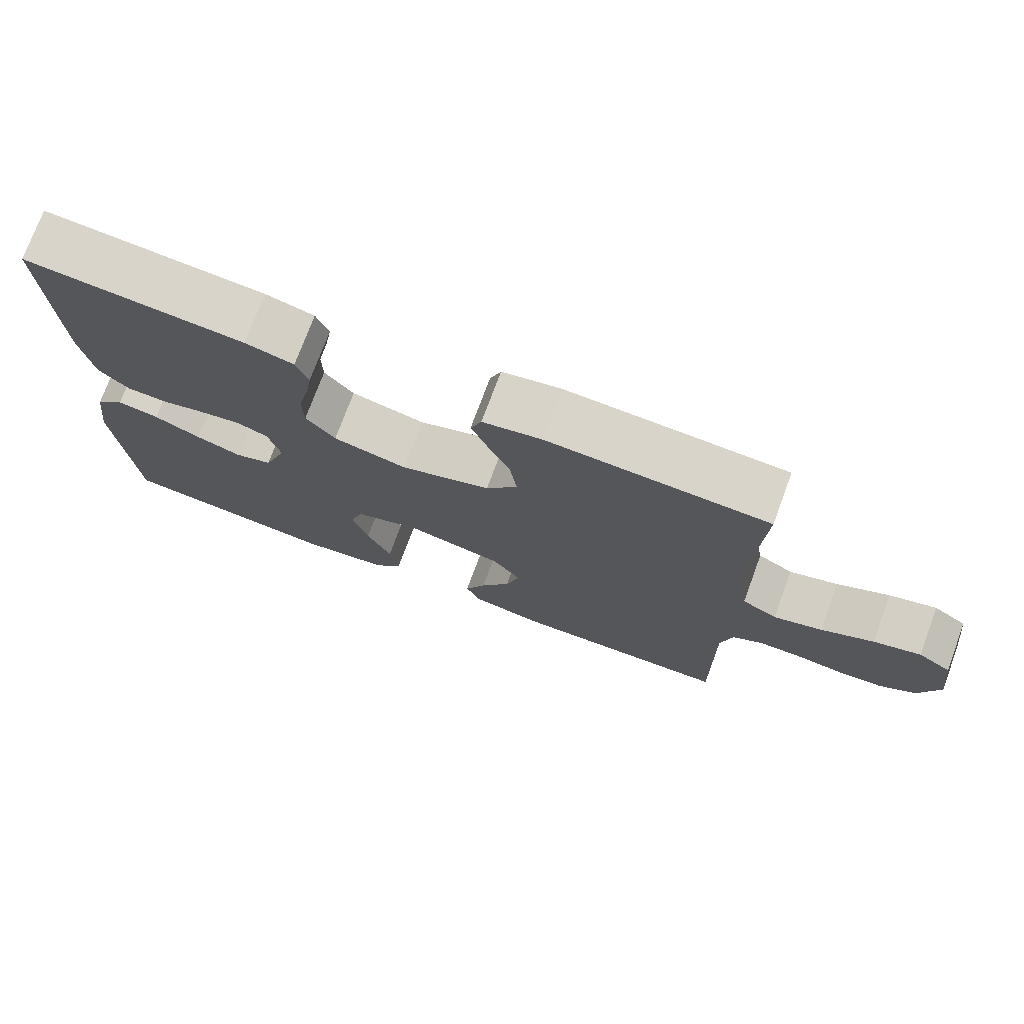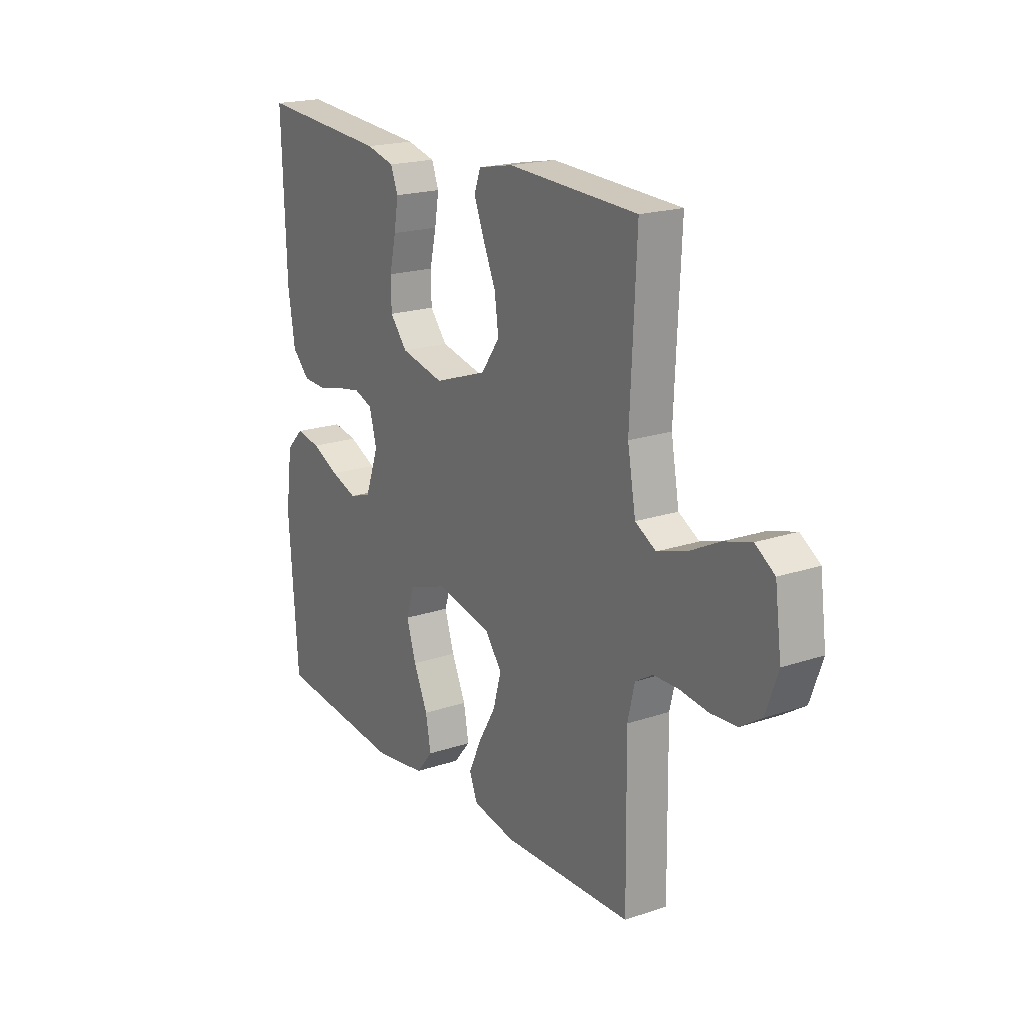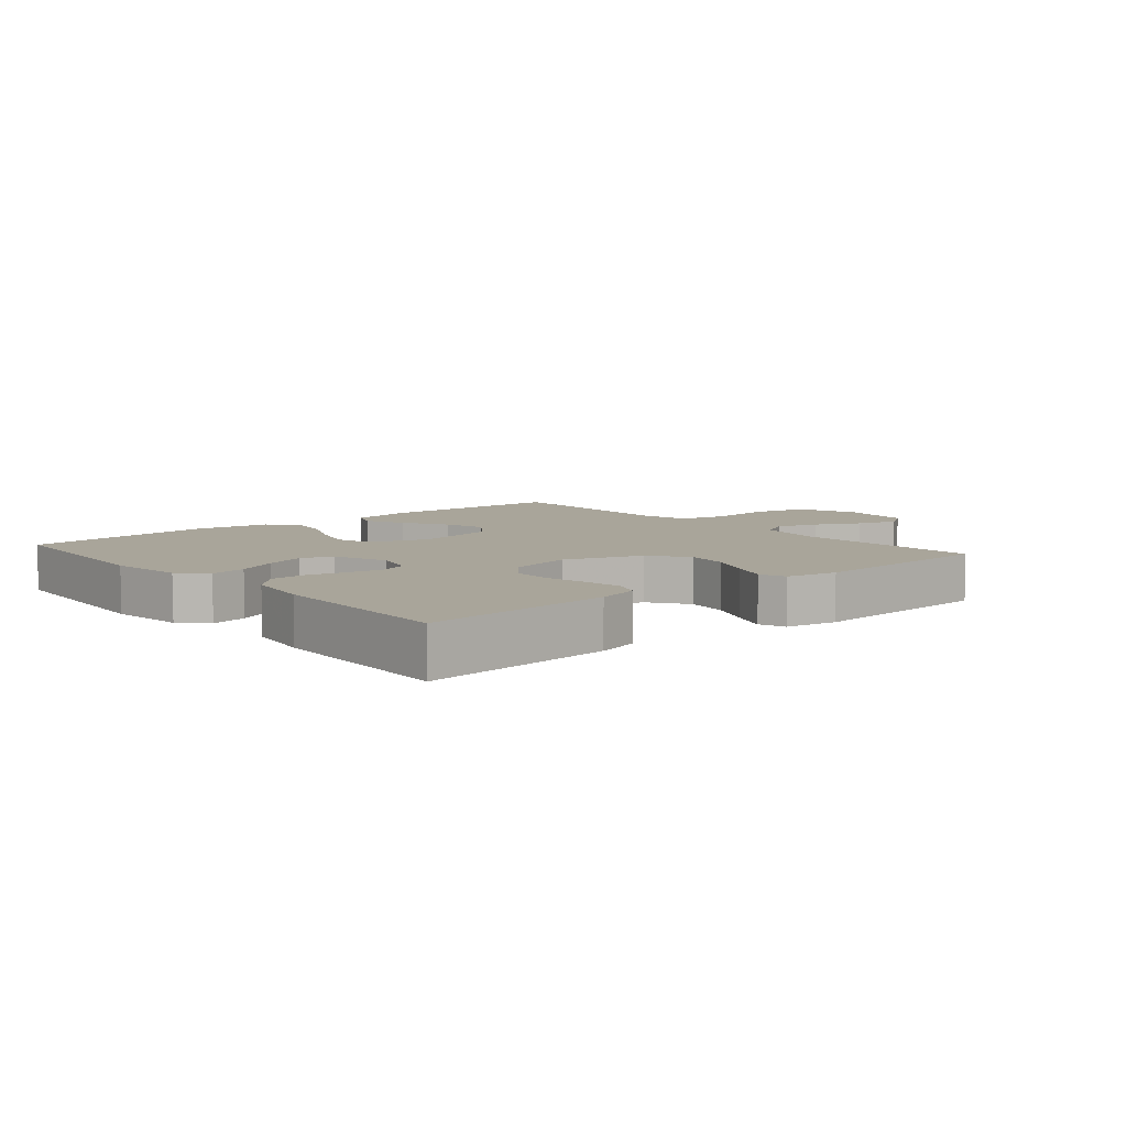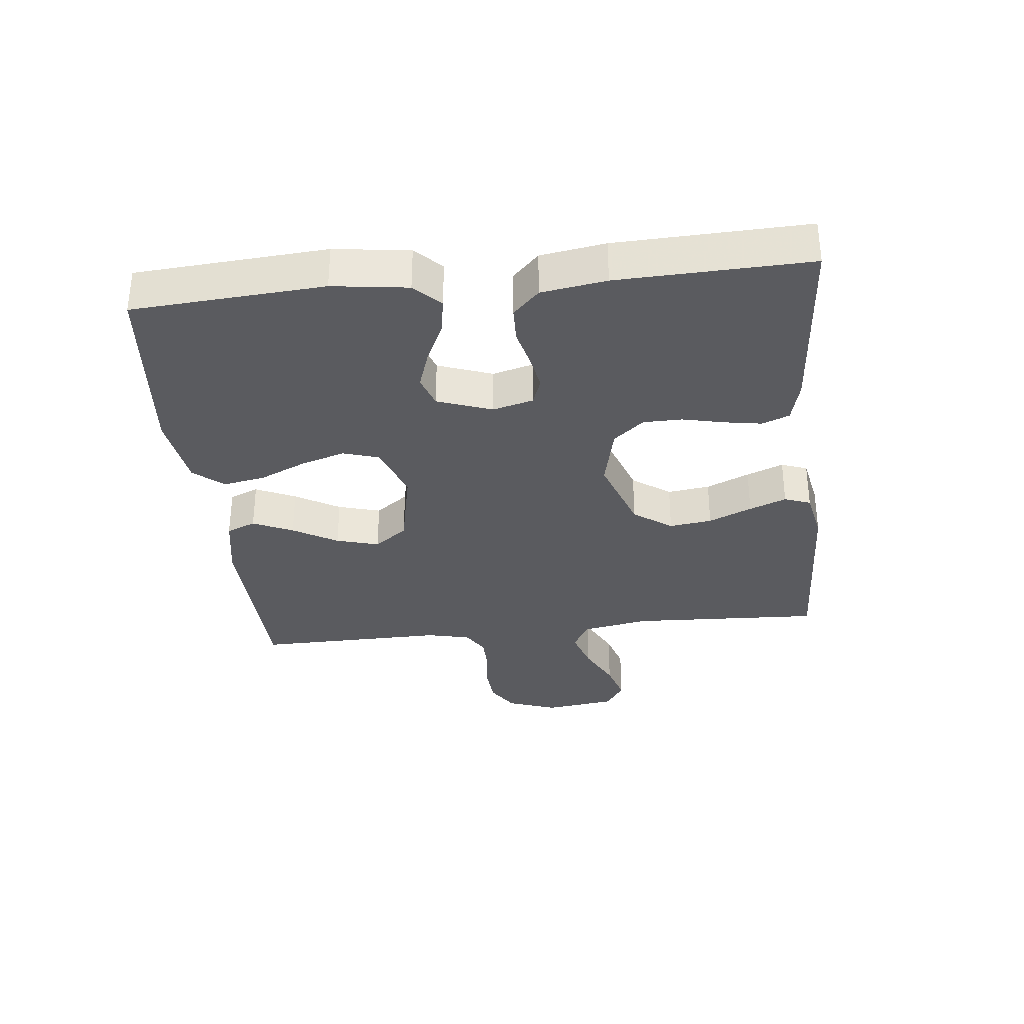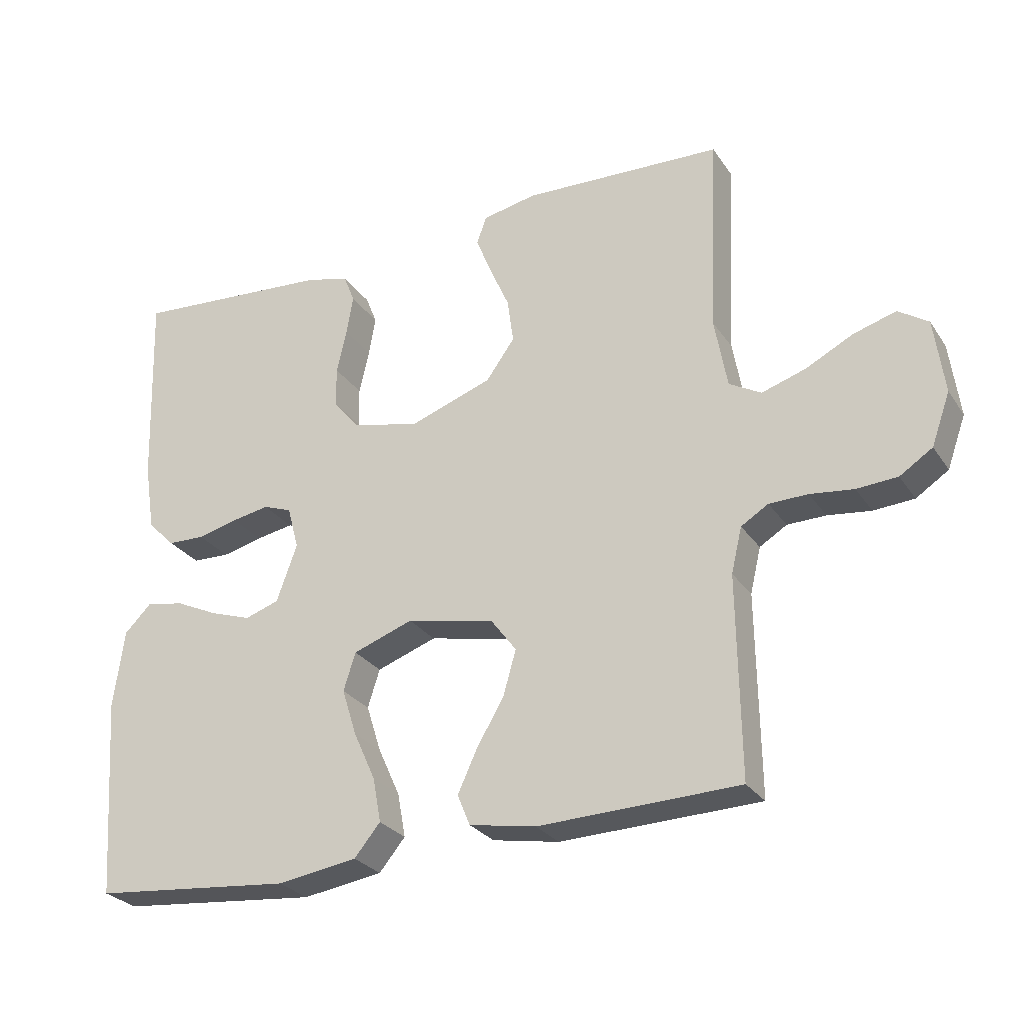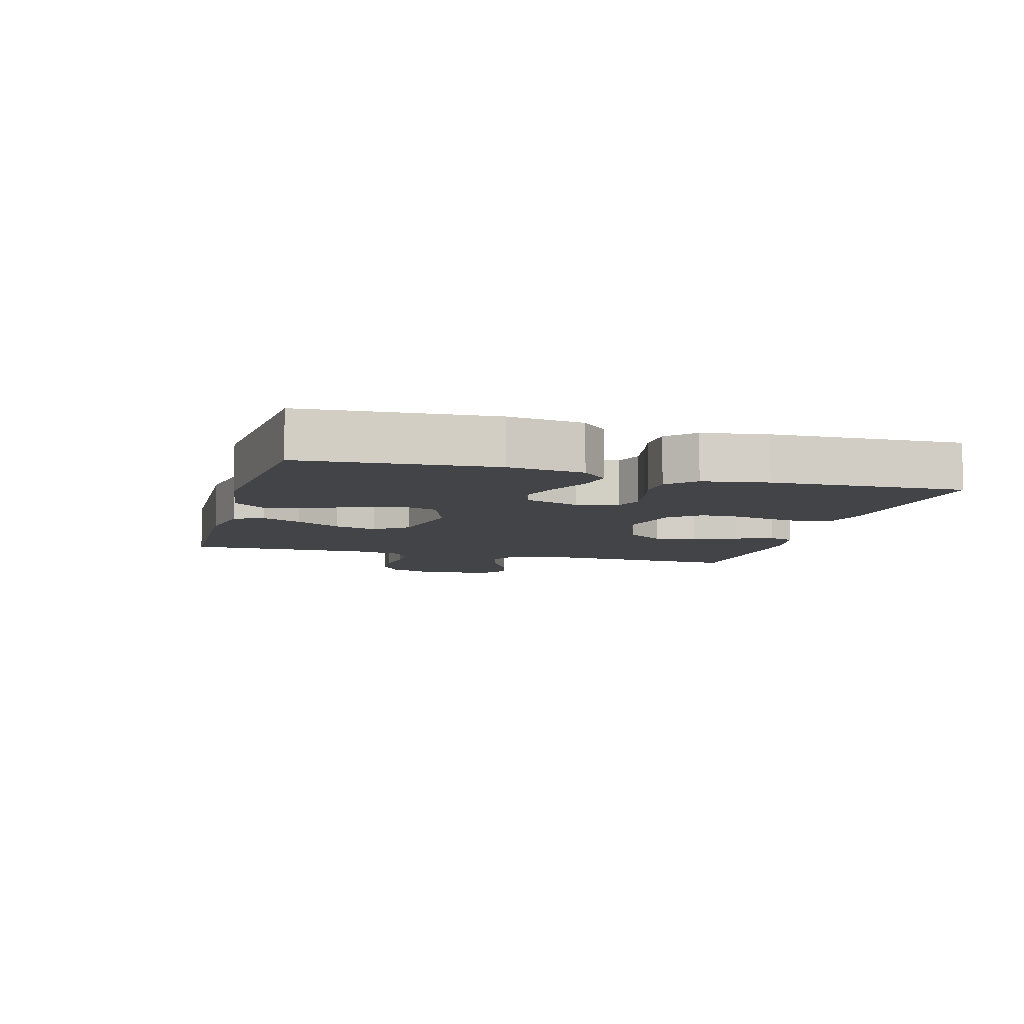
<metadata>
{"format":"obj","ext":"obj","renderer":"f3d","projection":"perspective","resolution":1024,"background":"white","views":[{"elev":74.6,"azim":20.3,"up":"+Z"},{"elev":19.6,"azim":57.9,"up":"+Z"},{"elev":7.5,"azim":-40.5,"up":"+Y"},{"elev":-33.2,"azim":-83.8,"up":"+Y"},{"elev":-27.4,"azim":26.9,"up":"+Z"},{"elev":-7.9,"azim":-105.4,"up":"+Y"}]}
</metadata>
<code>
v -0.5 0.07 -0.5
v -0.521 0.07 -0.2
v -0.505 0.07 -0.082
v -0.465 0.07 -0.042
v -0.408 0.07 -0.052
v -0.344 0.07 -0.082
v -0.282 0.07 -0.103
v -0.231 0.07 -0.086
v -0.2 0.07 0
v -0.217 0.07 0.064
v -0.26 0.07 0.08
v -0.316 0.07 0.07
v -0.377 0.07 0.055
v -0.433 0.07 0.057
v -0.474 0.07 0.098
v -0.49 0.07 0.2
v -0.5 0.07 0.5
v -0.2 0.07 0.477
v -0.134 0.07 0.46
v -0.117 0.07 0.417
v -0.127 0.07 0.358
v -0.142 0.07 0.292
v -0.141 0.07 0.231
v -0.101 0.07 0.183
v 0 0.07 0.16
v 0.123 0.07 0.203
v 0.166 0.07 0.263
v 0.157 0.07 0.33
v 0.127 0.07 0.398
v 0.104 0.07 0.456
v 0.119 0.07 0.497
v 0.2 0.07 0.513
v 0.5 0.07 0.5
v 0.486 0.07 0.2
v 0.505 0.07 0.094
v 0.553 0.07 0.067
v 0.619 0.07 0.088
v 0.69 0.07 0.124
v 0.754 0.07 0.143
v 0.799 0.07 0.113
v 0.814 0.07 0
v 0.786 0.07 -0.078
v 0.737 0.07 -0.11
v 0.676 0.07 -0.114
v 0.611 0.07 -0.106
v 0.553 0.07 -0.107
v 0.512 0.07 -0.132
v 0.496 0.07 -0.2
v 0.5 0.07 -0.5
v 0.2 0.07 -0.509
v 0.1 0.07 -0.491
v 0.081 0.07 -0.445
v 0.11 0.07 -0.382
v 0.151 0.07 -0.312
v 0.17 0.07 -0.245
v 0.131 0.07 -0.193
v 0 0.07 -0.166
v -0.09 0.07 -0.198
v -0.108 0.07 -0.255
v -0.086 0.07 -0.325
v -0.053 0.07 -0.398
v -0.041 0.07 -0.464
v -0.08 0.07 -0.511
v -0.2 0.07 -0.529
v -0.5 0 -0.5
v -0.521 0 -0.2
v -0.505 0 -0.082
v -0.465 0 -0.042
v -0.408 0 -0.052
v -0.344 0 -0.082
v -0.282 0 -0.103
v -0.231 0 -0.086
v -0.2 0 0
v -0.217 0 0.064
v -0.26 0 0.08
v -0.316 0 0.07
v -0.377 0 0.055
v -0.433 0 0.057
v -0.474 0 0.098
v -0.49 0 0.2
v -0.5 0 0.5
v -0.2 0 0.477
v -0.134 0 0.46
v -0.117 0 0.417
v -0.127 0 0.358
v -0.142 0 0.292
v -0.141 0 0.231
v -0.101 0 0.183
v 0 0 0.16
v 0.123 0 0.203
v 0.166 0 0.263
v 0.157 0 0.33
v 0.127 0 0.398
v 0.104 0 0.456
v 0.119 0 0.497
v 0.2 0 0.513
v 0.5 0 0.5
v 0.486 0 0.2
v 0.505 0 0.094
v 0.553 0 0.067
v 0.619 0 0.088
v 0.69 0 0.124
v 0.754 0 0.143
v 0.799 0 0.113
v 0.814 0 0
v 0.786 0 -0.078
v 0.737 0 -0.11
v 0.676 0 -0.114
v 0.611 0 -0.106
v 0.553 0 -0.107
v 0.512 0 -0.132
v 0.496 0 -0.2
v 0.5 0 -0.5
v 0.2 0 -0.509
v 0.1 0 -0.491
v 0.081 0 -0.445
v 0.11 0 -0.382
v 0.151 0 -0.312
v 0.17 0 -0.245
v 0.131 0 -0.193
v 0 0 -0.166
v -0.09 0 -0.198
v -0.108 0 -0.255
v -0.086 0 -0.325
v -0.053 0 -0.398
v -0.041 0 -0.464
v -0.08 0 -0.511
v -0.2 0 -0.529
f 60 61 62 63
f 59 60 63 64
f 58 59 64 1
f 51 52 53 54
f 49 50 51 54
f 48 49 54 55
f 47 48 55 56
f 42 43 44 45
f 42 45 46
f 41 42 46
f 40 41 46
f 37 38 39 40
f 36 37 40 46
f 35 36 46 47
f 31 32 33 34
f 28 29 30 31
f 28 31 34 35
f 19 20 21 22
f 17 18 19 22
f 17 22 23
f 16 17 23 24
f 12 13 14 15
f 11 12 15 16
f 10 11 16 24
f 3 4 5 6
f 3 6 7
f 58 1 2 3
f 57 58 3 7
f 27 28 35 47
f 26 27 47 56
f 25 26 56 57
f 9 10 24 25
f 8 9 25 57
f 7 8 57
f 127 126 125 124
f 128 127 124 123
f 65 128 123 122
f 118 117 116 115
f 118 115 114 113
f 119 118 113 112
f 120 119 112 111
f 109 108 107 106
f 110 109 106
f 110 106 105
f 110 105 104
f 104 103 102 101
f 110 104 101 100
f 111 110 100 99
f 98 97 96 95
f 95 94 93 92
f 99 98 95 92
f 86 85 84 83
f 86 83 82 81
f 87 86 81
f 88 87 81 80
f 79 78 77 76
f 80 79 76 75
f 88 80 75 74
f 70 69 68 67
f 71 70 67
f 67 66 65 122
f 71 67 122 121
f 111 99 92 91
f 120 111 91 90
f 121 120 90 89
f 89 88 74 73
f 121 89 73 72
f 121 72 71
f 1 65 66 2
f 2 66 67 3
f 3 67 68 4
f 4 68 69 5
f 5 69 70 6
f 6 70 71 7
f 7 71 72 8
f 8 72 73 9
f 9 73 74 10
f 10 74 75 11
f 11 75 76 12
f 12 76 77 13
f 13 77 78 14
f 14 78 79 15
f 15 79 80 16
f 16 80 81 17
f 17 81 82 18
f 18 82 83 19
f 19 83 84 20
f 20 84 85 21
f 21 85 86 22
f 22 86 87 23
f 23 87 88 24
f 24 88 89 25
f 25 89 90 26
f 26 90 91 27
f 27 91 92 28
f 28 92 93 29
f 29 93 94 30
f 30 94 95 31
f 31 95 96 32
f 32 96 97 33
f 33 97 98 34
f 34 98 99 35
f 35 99 100 36
f 36 100 101 37
f 37 101 102 38
f 38 102 103 39
f 39 103 104 40
f 40 104 105 41
f 41 105 106 42
f 42 106 107 43
f 43 107 108 44
f 44 108 109 45
f 45 109 110 46
f 46 110 111 47
f 47 111 112 48
f 48 112 113 49
f 49 113 114 50
f 50 114 115 51
f 51 115 116 52
f 52 116 117 53
f 53 117 118 54
f 54 118 119 55
f 55 119 120 56
f 56 120 121 57
f 57 121 122 58
f 58 122 123 59
f 59 123 124 60
f 60 124 125 61
f 61 125 126 62
f 62 126 127 63
f 63 127 128 64
f 64 128 65 1

</code>
